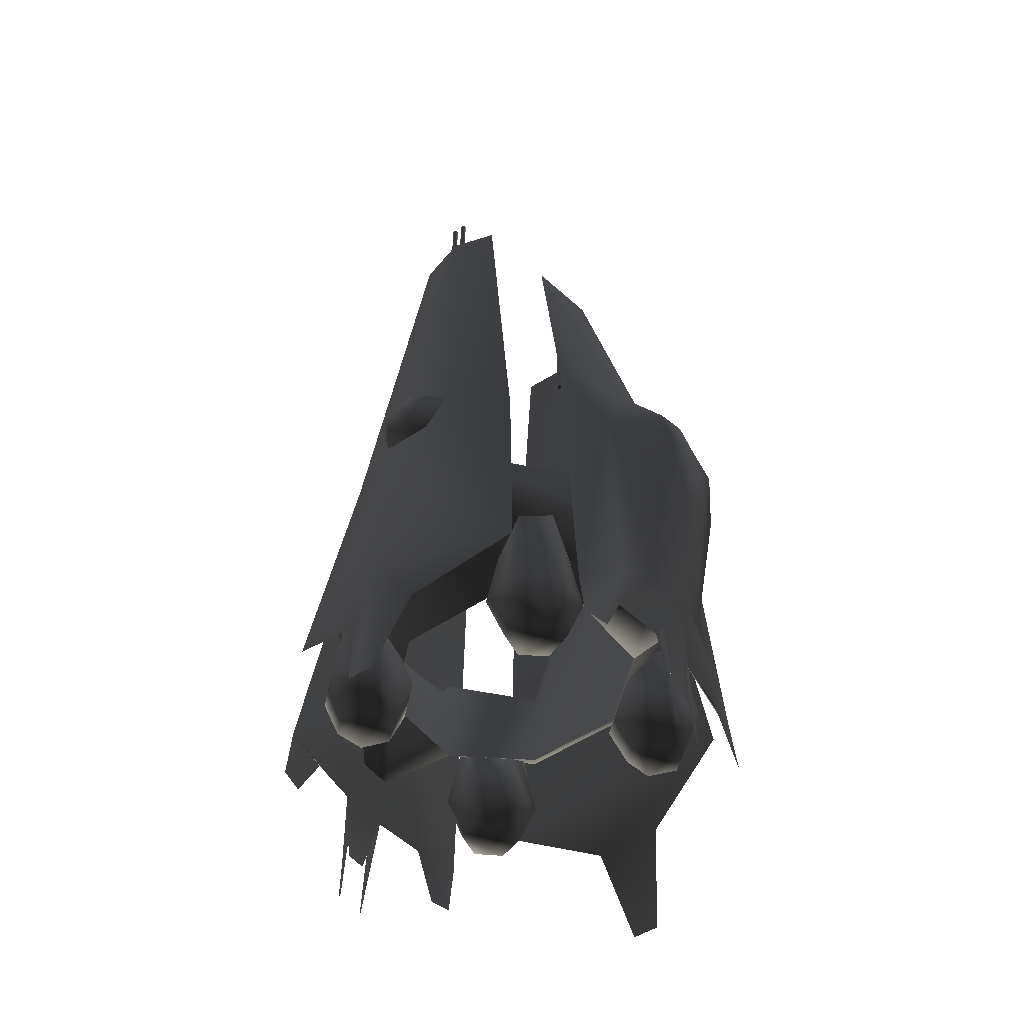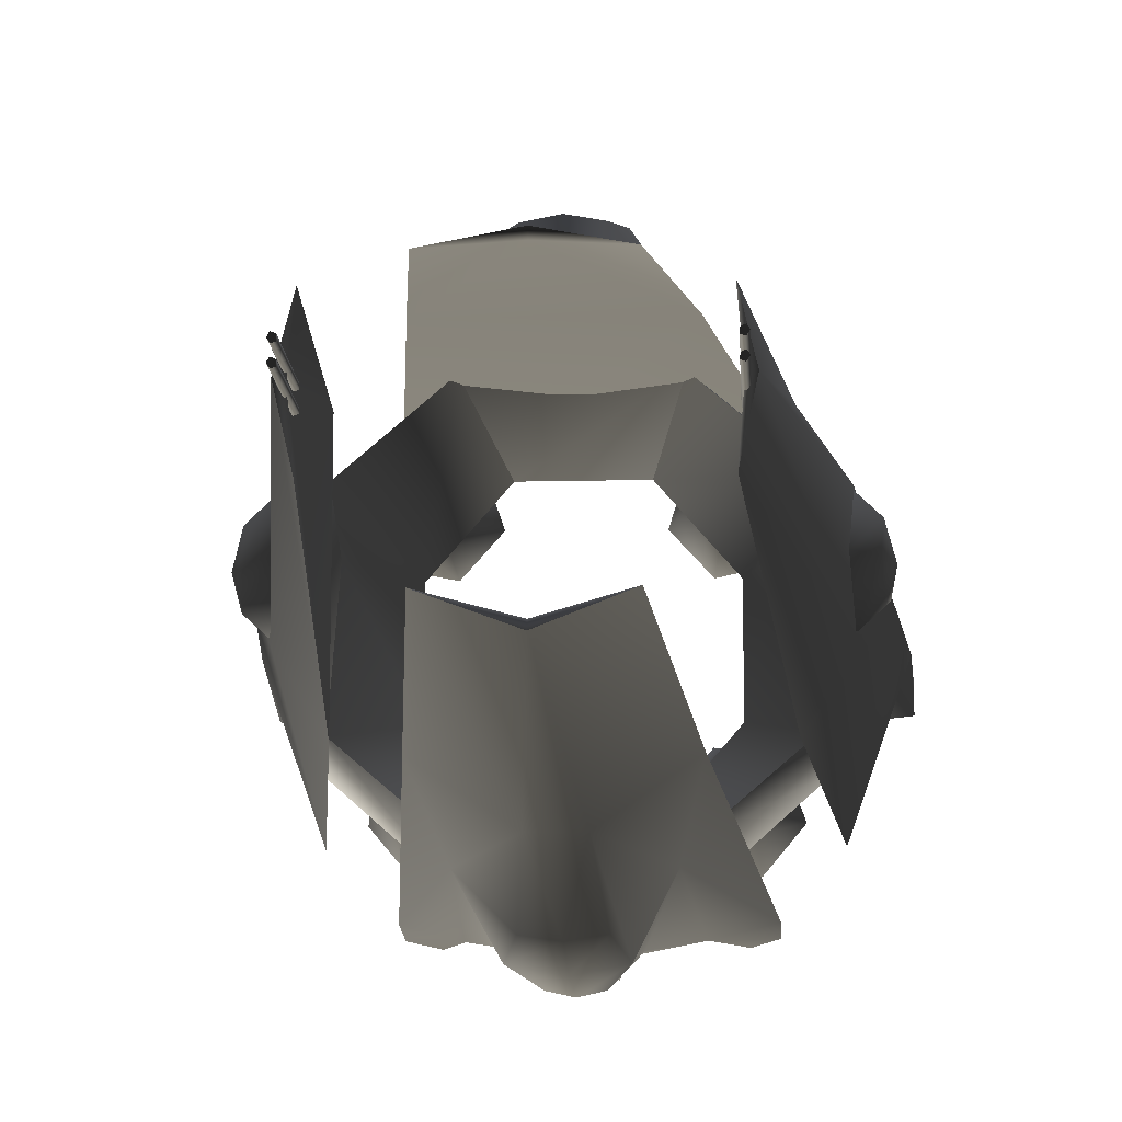
<metadata>
{"format":"obj","ext":"obj","renderer":"f3d","projection":"perspective","resolution":1024,"background":"white","views":[{"elev":-50.6,"azim":-53.4,"up":"+Z"},{"elev":-12.9,"azim":3.2,"up":"+Y"}]}
</metadata>
<code>
v  1.313 -0.7261 -1.746
v  1.215 -0.6483 -1.088
v  0.5756 -1.197 -1.088
v  0.628 -1.332 -1.746
v  -0.628 -1.332 -1.746
v  -0.5756 -1.197 -1.088
v  -1.215 -0.6483 -1.088
v  -1.313 -0.7261 -1.746
v  0.628 1.332 -1.746
v  0.5756 1.197 -1.088
v  1.215 0.6483 -1.088
v  1.313 0.7261 -1.746
v  -1.313 0.7261 -1.746
v  -1.215 0.6483 -1.088
v  -0.5756 1.197 -1.088
v  -0.628 1.332 -1.746
v  0.3695 0.9277 -2.247
v  0.8384 0.3849 -2.247
v  -0.3695 -0.9277 -2.247
v  -0.8384 -0.3849 -2.247
v  -1.026 0 -0.032
v  1.026 0 -0.032
v  -0.3695 0.9277 -2.247
v  0.3695 -0.9277 -2.247
v  -0.8384 0.3849 -2.247
v  0.8384 -0.3849 -2.247
v  -0.1377 1.392 -2.473
v  0.1377 1.392 -2.473
v  0.1377 -1.392 -2.473
v  -0.1377 -1.392 -2.473
v  -0.5714 0.761 -2.909
v  -0.7254 0.5867 -2.909
v  -0.9533 0.6328 -2.909
v  -0.6454 0.9815 -2.909
v  -0.8734 1.028 -2.909
v  -1.027 0.8533 -2.909
v  -0.5564 1.082 -2.561
v  -0.6248 1.005 -1.979
v  -0.5409 0.7548 -2.231
v  -0.4396 0.7343 -2.561
v  -0.7155 0.5572 -2.232
v  -0.9161 1.155 -2.561
v  -0.8833 1.057 -1.762
v  -0.6826 0.4592 -2.561
v  -1.159 0.88 -2.561
v  -1.058 0.8595 -1.771
v  -1.042 0.532 -2.561
v  -0.9739 0.6095 -2.001
v  0.7284 0.5854 -2.909
v  0.5719 0.7574 -2.909
v  0.6426 0.979 -2.909
v  0.9557 0.6349 -2.909
v  1.026 0.8565 -2.909
v  0.8699 1.029 -2.909
v  1.046 0.5356 -2.561
v  0.9771 0.6124 -1.979
v  0.7193 0.5561 -2.231
v  0.6877 0.4575 -2.561
v  0.5419 0.7511 -2.232
v  1.158 0.8853 -2.561
v  1.057 0.8637 -1.762
v  0.4407 0.729 -2.561
v  0.911 1.157 -2.561
v  0.88 1.059 -1.771
v  0.5523 1.079 -2.561
v  0.6222 1.002 -2.001
v  0.5698 -0.7675 -2.909
v  0.7187 -0.5889 -2.909
v  0.9479 -0.6285 -2.909
v  0.65 -0.9858 -2.909
v  0.8792 -1.025 -2.909
v  1.028 -0.8468 -2.909
v  0.5643 -1.089 -2.561
v  0.631 -1.01 -1.979
v  0.5398 -0.7622 -2.231
v  0.4377 -0.7446 -2.561
v  0.7087 -0.5597 -2.232
v  0.9259 -1.152 -2.561
v  0.8911 -1.055 -1.762
v  0.6727 -0.4627 -2.561
v  1.161 -0.8698 -2.562
v  1.06 -0.8521 -1.771
v  1.034 -0.5253 -2.562
v  0.9687 -0.6046 -2.001
v  -0.7197 -0.5885 -2.909
v  -0.5704 -0.7669 -2.909
v  -0.6503 -0.9854 -2.909
v  -0.9488 -0.6286 -2.909
v  -1.029 -0.847 -2.909
v  -0.8794 -1.025 -2.909
v  -1.035 -0.5256 -2.561
v  -0.9683 -0.6052 -1.979
v  -0.7087 -0.5596 -2.231
v  -0.6733 -0.4624 -2.561
v  -0.5395 -0.7619 -2.232
v  -1.161 -0.8703 -2.561
v  -1.059 -0.8529 -1.761
v  -0.4378 -0.7439 -2.561
v  -0.9255 -1.152 -2.561
v  -0.8896 -1.055 -1.771
v  -0.5639 -1.089 -2.562
v  -0.63 -1.01 -2.001
v  -0.000207 1.768 -0.2847
v  -0.2182 1.733 -0.3022
v  -0.1528 1.346 0.3163
v  -0.3075 1.822 -0.6945
v  -0.5402 1.401 -0.4423
v  0.1526 1.346 0.3163
v  -0.000128 0.847 2.356
v  -0.6813 1.019 0.4816
v  -0.000184 1.873 -0.7791
v  -0.1556 1.867 -1.459
v  -0.000476 1.901 -1.453
v  0.3072 1.822 -0.6945
v  0.1547 1.867 -1.459
v  -0.000342 1.629 -2.421
v  -0.3141 1.566 -2.333
v  -0.6372 1.494 -2.515
v  -1.019 1.361 -2.825
v  -0.8116 1.448 -3.209
v  -1.019 1.401 -3.211
v  -0.2072 1.491 -2.818
v  -0.6132 1.437 -2.82
v  0.08644 1.539 -3.317
v  -0.08228 1.538 -3.321
v  0.3135 1.566 -2.333
v  0.6468 1.444 -2.819
v  0.2072 1.491 -2.818
v  0.54 1.401 -0.4423
v  0.6369 1.494 -2.515
v  0.856 1.45 -3.207
v  1.019 1.401 -3.211
v  1.019 1.361 -2.825
v  0.6813 1.019 0.4816
v  0.2177 1.733 -0.3022
v  0.4702 0.7027 2.521
v  -0.4702 0.7027 2.521
v  -1.1e-05 0.7935 2.328
v  -0.000301 1.168 -1.648
v  -0.1188 1.556 -3.74
v  -0.1276 1.556 -3.74
v  -0.1273 1.563 -3.74
v  -0.1555 1.525 -2.718
v  -0.1135 1.526 -3.195
v  -0.2072 1.491 -2.818
v  0.1273 1.563 -3.74
v  0.1276 1.556 -3.74
v  0.1188 1.556 -3.74
v  0.1555 1.525 -2.718
v  0.1135 1.526 -3.195
v  0.2072 1.491 -2.818
v  -1.378 0.3669 -0.1867
v  -1.378 -0.3675 -0.1867
v  -0.9395 -0.000106 3.121
v  -0.8536 0.3874 3.064
v  -0.886 -1e-05 3.092
v  -1.112 -0.8067 -0.3444
v  -0.8536 -0.3874 3.064
v  -1.112 0.8067 -0.3444
v  -1.604 0 -1.266
v  -1.366 1.019 -2.412
v  -1.366 -1.019 -2.412
v  -1.722 -0.000341 -2.421
v  -1.596 0.2743 -2.814
v  -1.598 -0.2711 -2.818
v  -1.781 -0.1074 -3.616
v  -1.78 0.1089 -3.613
v  -0.8926 0.02658 2.818
v  -0.9087 0.0512 2.818
v  -0.8948 0.07418 2.818
v  -0.8687 0.03434 2.818
v  -0.8701 0.06376 2.818
v  -0.9087 0.0512 3.499
v  -0.8948 0.07418 3.499
v  -0.8926 0.02658 3.499
v  -0.8687 0.03434 3.499
v  -0.8701 0.06376 3.499
v  -1.495 -0.001313 -0.04946
v  -1.517 0.2134 -0.202
v  -1.579 0 -0.2646
v  -1.517 -0.2142 -0.2045
v  -1.552 0.1332 -0.4513
v  -1.552 -0.1311 -0.4528
v  -1.373 0.3452 -0.1782
v  -1.429 0.2155 -0.5816
v  -1.338 -0.002124 0.06866
v  -1.373 -0.3465 -0.1822
v  -1.43 -0.212 -0.584
v  -0.8926 -0.07288 2.818
v  -0.9087 -0.04826 2.818
v  -0.8948 -0.02528 2.818
v  -0.8687 -0.06512 2.818
v  -0.8701 -0.0357 2.818
v  -0.9087 -0.04826 3.499
v  -0.8948 -0.02528 3.499
v  -0.8926 -0.07288 3.499
v  -0.8687 -0.06512 3.499
v  -0.8701 -0.0357 3.499
v  0.9395 -0.000106 3.121
v  1.378 -0.3675 -0.1867
v  1.378 0.3669 -0.1867
v  1.366 1.019 -2.412
v  1.112 0.8067 -0.3444
v  1.604 0 -1.266
v  0.8536 -0.3874 3.064
v  1.112 -0.8067 -0.3444
v  0.8536 0.3874 3.064
v  0.886 -1e-05 3.092
v  1.366 -1.019 -2.412
v  1.722 -0.000341 -2.421
v  1.596 0.2743 -2.814
v  1.781 -0.1074 -3.616
v  1.598 -0.2711 -2.818
v  1.78 0.1089 -3.613
v  0.8701 0.06376 2.818
v  0.8948 0.07418 2.818
v  0.9087 0.0512 2.818
v  0.8687 0.03434 2.818
v  0.8926 0.02658 2.818
v  0.9087 0.0512 3.499
v  0.8948 0.07418 3.499
v  0.8701 0.06376 3.499
v  0.8687 0.03434 3.499
v  0.8926 0.02658 3.499
v  1.579 0 -0.2646
v  1.517 0.2134 -0.202
v  1.495 -0.001313 -0.04946
v  1.338 -0.002124 0.06866
v  1.517 -0.2142 -0.2045
v  1.373 -0.3465 -0.1822
v  1.373 0.3452 -0.1782
v  1.552 0.1332 -0.4513
v  1.552 -0.1311 -0.4528
v  1.43 -0.212 -0.584
v  1.429 0.2155 -0.5816
v  0.8701 -0.0357 2.818
v  0.8948 -0.02528 2.818
v  0.9087 -0.04826 2.818
v  0.8687 -0.06512 2.818
v  0.8926 -0.07288 2.818
v  0.9087 -0.04826 3.499
v  0.8948 -0.02528 3.499
v  0.8701 -0.0357 3.499
v  0.8687 -0.06512 3.499
v  0.8926 -0.07288 3.499
v  -0.1528 -1.346 0.3163
v  -0.2182 -1.733 -0.3022
v  -0.000207 -1.768 -0.2847
v  0.1526 -1.346 0.3163
v  0.2177 -1.733 -0.3022
v  -0.000184 -1.873 -0.7791
v  -0.3075 -1.822 -0.6945
v  -0.5402 -1.401 -0.4423
v  -0.3141 -1.566 -2.333
v  -0.1556 -1.867 -1.459
v  0.3072 -1.822 -0.6945
v  -0.000476 -1.901 -1.453
v  0.54 -1.401 -0.4423
v  0.1547 -1.867 -1.459
v  -0.000342 -1.629 -2.421
v  0.3135 -1.566 -2.333
v  -0.08228 -1.538 -3.321
v  0.08644 -1.539 -3.317
v  0.2072 -1.491 -2.818
v  0.6369 -1.494 -2.515
v  -0.6132 -1.437 -2.82
v  -0.2072 -1.491 -2.818
v  0.6813 -1.019 0.4816
v  1.019 -1.361 -2.825
v  -0.000128 -0.847 2.356
v  0.4702 -0.7027 2.521
v  -0.4702 -0.7027 2.521
v  -1.1e-05 -0.7935 2.328
v  -0.6813 -1.019 0.4816
v  -1.019 -1.361 -2.825
v  -0.6372 -1.494 -2.515
v  -1.019 -1.401 -3.211
v  -0.8116 -1.448 -3.209
v  1.019 -1.401 -3.211
v  0.856 -1.45 -3.207
v  0.6468 -1.444 -2.819
v  -0.000301 -1.168 -1.648
v  -0.1273 -1.563 -3.74
v  -0.1276 -1.556 -3.74
v  -0.1188 -1.556 -3.74
v  -0.1555 -1.525 -2.718
v  -0.1135 -1.526 -3.195
v  -0.2072 -1.491 -2.818
v  0.1188 -1.556 -3.74
v  0.1276 -1.556 -3.74
v  0.1273 -1.563 -3.74
v  0.1555 -1.525 -2.718
v  0.1135 -1.526 -3.195
v  0.2072 -1.491 -2.818
v  0.7866 0.8342 -2.956
v  0.7873 0.8362 -2.955
v  0.7887 0.8342 -2.955
v  0.7866 0.8342 -2.954
v  -0.8114 0.82 -2.955
v  -0.8128 0.822 -2.955
v  -0.8135 0.82 -2.954
v  -0.8135 0.82 -2.956
v  -0.8043 -0.8108 -2.937
v  -0.8036 -0.8089 -2.936
v  -0.8023 -0.8108 -2.936
v  -0.8043 -0.8108 -2.935
v  0.8016 -0.8017 -2.936
v  0.8002 -0.7998 -2.936
v  0.7995 -0.8017 -2.935
v  0.7995 -0.8017 -2.937
v  -1.586 0.000611 -0.2546
v  -1.587 0.00249 -0.256
v  -1.587 0.000317 -0.2569
v  -1.585 0.000905 -0.2563
v  -0.8915 -0.001371 3.532
v  -0.8934 0 3.532
v  -0.8915 0.000686 3.531
v  -0.8915 0.000686 3.533
v  1.592 -0.000764 -0.2605
v  1.592 0.001409 -0.2613
v  1.592 -0.00047 -0.2627
v  1.594 -0.000176 -0.2609
v  0.000485 1.023 -2.392
v  -0.001454 1.025 -2.392
v  0.000485 1.025 -2.393
v  0.000485 1.025 -2.39
v  -0.001371 -0.8498 2.355
v  0 -0.8517 2.355
v  0.000686 -0.8498 2.357
v  0.000686 -0.8498 2.354
v  0.000686 0.8498 2.357
v  0 0.8517 2.355
v  -0.001371 0.8498 2.355
v  0.000686 0.8498 2.354
v  1.781 0.000485 -3.611
v  1.782 -0.001454 -3.611
v  1.783 0.000485 -3.61
v  1.783 0.000485 -3.612
v  -1.781 -0.000485 -3.61
v  -1.782 0.001454 -3.611
v  -1.783 -0.000485 -3.611
v  -1.781 -0.000485 -3.612
v  -0.001991 -1.633 -2.408
v  -0.00062 -1.635 -2.408
v  6.6e-05 -1.633 -2.406
v  6.6e-05 -1.633 -2.409
v  0.000485 1.635 -2.408
v  -0.00188 1.635 -2.408
v  -0.000543 1.633 -2.406
v  -0.000543 1.633 -2.409
v  -0.8043 0.8242 -2.956
v  -0.8062 0.8249 -2.955
v  -0.8043 0.8262 -2.955
v  -0.8043 0.8242 -2.954
v  0.812 0.8203 -2.956
v  0.8101 0.8217 -2.956
v  0.812 0.8224 -2.957
v  0.812 0.8224 -2.954
v  0.005923 1.639 -0.6238
v  -0.008542 1.649 -0.6238
v  0.005923 1.654 -0.6327
v  0.005923 1.654 -0.615
v  0.8896 0.000686 3.533
v  0.8877 0 3.532
v  0.8896 -0.001371 3.532
v  0.8896 0.000686 3.531
v  0.000485 0.7524 1.871
v  -0.001454 0.7517 1.87
v  0.000485 0.7503 1.87
v  0.000485 0.7524 1.869
g frm-bool1
f 1 2 3
f 4 1 3
f 5 6 7
f 8 5 7
f 9 10 11
f 12 9 11
f 13 14 15
f 16 13 15
f 17 18 11
f 10 17 11
f 6 19 20
f 7 6 20
f 7 21 14
f 11 22 2
f 23 17 10
f 15 23 10
f 3 24 19
f 6 3 19
f 25 23 15
f 14 25 15
f 26 24 3
f 2 26 3
f 18 12 1
f 26 18 1
f 16 23 25
f 13 16 25
f 23 16 27
f 23 27 28
f 17 23 28
f 17 28 9
f 24 29 30
f 19 24 30
f 27 16 9
f 28 27 9
f 4 24 26
f 1 4 26
f 17 9 12
f 18 17 12
f 13 25 20
f 8 13 20
f 8 20 19
f 5 8 19
f 5 30 29
f 4 5 29
f 20 25 21
f 25 14 21
f 20 21 7
f 18 22 11
f 18 26 22
f 26 2 22
f 19 30 5
f 24 4 29
g frm-cyl30
f 31 32 33
f 34 31 33
f 35 34 33
f 33 36 35
f 37 38 39
f 40 37 39
f 40 39 41
f 42 43 38
f 37 42 38
f 37 40 34
f 37 34 35
f 42 37 35
f 44 40 41
f 40 31 34
f 44 32 31
f 40 44 31
f 45 46 43
f 42 45 43
f 47 48 46
f 45 47 46
f 45 42 36
f 45 36 33
f 47 45 33
f 47 44 48
f 47 33 32
f 44 47 32
f 44 41 48
f 42 35 36
g frm-cyl51
f 49 50 51
f 52 49 51
f 53 52 51
f 51 54 53
f 55 56 57
f 58 55 57
f 58 57 59
f 60 61 56
f 55 60 56
f 55 58 52
f 55 52 53
f 60 55 53
f 62 58 59
f 58 49 52
f 62 50 49
f 58 62 49
f 63 64 61
f 60 63 61
f 65 66 64
f 63 65 64
f 63 60 54
f 63 54 51
f 65 63 51
f 65 62 66
f 65 51 50
f 62 65 50
f 62 59 66
f 60 53 54
g frm-cyl50
f 67 68 69
f 70 67 69
f 71 70 69
f 69 72 71
f 73 74 75
f 76 73 75
f 76 75 77
f 78 79 74
f 73 78 74
f 73 76 70
f 73 70 71
f 78 73 71
f 80 76 77
f 76 67 70
f 80 68 67
f 76 80 67
f 81 82 79
f 78 81 79
f 83 84 82
f 81 83 82
f 81 78 72
f 81 72 69
f 83 81 69
f 83 80 84
f 83 69 68
f 80 83 68
f 80 77 84
f 78 71 72
g frm-cyl49
f 85 86 87
f 88 85 87
f 89 88 87
f 87 90 89
f 91 92 93
f 94 91 93
f 94 93 95
f 96 97 92
f 91 96 92
f 91 94 88
f 91 88 89
f 96 91 89
f 98 94 95
f 94 85 88
f 98 86 85
f 94 98 85
f 99 100 97
f 96 99 97
f 101 102 100
f 99 101 100
f 99 96 90
f 99 90 87
f 101 99 87
f 101 98 102
f 101 87 86
f 98 101 86
f 98 95 102
f 96 89 90
g frm-zz_base_1_11
f 103 104 105
f 105 104 106
f 107 105 106
f 105 108 103
f 108 105 109
f 105 110 109
f 110 105 107
f 111 106 104
f 103 111 104
f 107 106 112
f 106 111 113
f 112 106 113
f 111 114 115
f 113 111 115
f 114 111 103
f 113 116 117
f 112 113 117
f 116 113 115
f 117 107 112
f 107 117 118
f 118 117 116
f 119 107 118
f 120 121 118
f 122 123 118
f 116 122 118
f 123 120 118
f 119 118 121
f 107 119 110
f 116 124 125
f 126 116 115
f 116 126 127
f 127 128 116
f 128 124 116
f 122 116 125
f 115 114 126
f 114 129 126
f 126 129 130
f 126 130 127
f 127 130 131
f 130 132 131
f 129 133 130
f 133 132 130
f 134 133 129
f 129 114 135
f 108 129 135
f 108 134 129
f 135 114 103
f 108 135 103
f 136 134 108
f 109 136 108
f 110 137 109
f 138 136 109
f 109 137 138
f 139 133 134
f 134 136 138
f 134 110 139
f 138 110 134
f 127 133 139
f 133 127 132
f 128 127 139
f 127 131 132
f 128 122 124
f 122 128 139
f 122 125 124
f 119 123 122
f 139 119 122
f 110 119 139
f 119 121 120
f 123 119 120
f 110 138 137
g frm-cyl25
f 140 141 142
f 142 143 144
f 140 142 144
f 144 143 145
f 140 144 145
f 141 140 145
f 141 145 143
f 142 141 143
g frm-cyl55
f 146 147 148
f 149 146 148
f 150 149 148
f 151 149 150
f 151 150 147
f 150 148 147
f 151 147 146
f 149 151 146
g frm-zz_base_1_22
f 152 153 154
f 154 155 152
f 156 155 154
f 157 158 154
f 153 157 154
f 154 158 156
f 155 159 152
f 152 159 160
f 152 160 153
f 159 161 160
f 162 160 163
f 160 162 153
f 163 160 161
f 164 163 161
f 165 163 166
f 164 167 163
f 163 165 162
f 163 167 166
f 162 157 153
f 165 166 167
f 164 165 167
f 165 164 161
f 162 165 161
f 161 159 162
f 159 157 162
f 159 155 156
f 156 157 159
f 157 156 158
g frm-cyl48
f 168 169 170
f 171 168 170
f 170 172 171
f 169 173 174
f 170 169 174
f 175 176 177
f 173 175 177
f 177 174 173
f 168 175 173
f 169 168 173
f 171 176 175
f 168 171 175
f 171 172 176
f 172 177 176
f 170 174 177
f 172 170 177
g frm-sphere7
f 178 179 180
f 181 178 180
f 179 182 180
f 183 181 180
f 182 183 180
f 184 179 178
f 185 182 179
f 184 185 179
f 186 184 178
f 186 178 181
f 187 186 181
f 187 181 183
f 188 187 183
f 188 183 182
f 185 188 182
g frm-cyl52
f 189 190 191
f 192 189 191
f 191 193 192
f 190 194 195
f 191 190 195
f 196 197 198
f 194 196 198
f 198 195 194
f 189 196 194
f 190 189 194
f 192 197 196
f 189 192 196
f 192 193 197
f 193 198 197
f 191 195 198
f 193 191 198
g frm-zz_base_1_23
f 199 200 201
f 202 203 201
f 204 202 201
f 201 203 199
f 200 204 201
f 205 206 200
f 199 205 200
f 200 206 204
f 203 207 199
f 199 207 208
f 208 205 199
f 206 209 204
f 210 204 209
f 202 204 210
f 202 210 211
f 212 210 213
f 210 214 211
f 209 213 210
f 212 214 210
f 212 213 211
f 214 212 211
f 211 213 209
f 202 211 209
f 209 206 202
f 206 203 202
f 205 208 206
f 203 206 208
f 208 207 203
g frm-cyl53
f 215 216 217
f 218 215 217
f 217 219 218
f 220 217 216
f 221 220 216
f 221 222 223
f 220 221 223
f 223 224 220
f 224 219 217
f 220 224 217
f 224 223 219
f 223 218 219
f 222 215 218
f 223 222 218
f 221 216 215
f 222 221 215
g frm-sphere8
f 225 226 227
f 227 226 228
f 225 227 229
f 227 228 230
f 229 227 230
f 226 231 228
f 226 232 231
f 225 232 226
f 225 229 233
f 225 233 232
f 229 230 234
f 233 229 234
f 233 234 235
f 232 233 235
f 232 235 231
g frm-cyl54
f 236 237 238
f 239 236 238
f 238 240 239
f 241 238 237
f 242 241 237
f 242 243 244
f 241 242 244
f 244 245 241
f 245 240 238
f 241 245 238
f 245 244 240
f 244 239 240
f 243 236 239
f 244 243 239
f 242 237 236
f 243 242 236
g frm-zz_base_1_24
f 246 247 248
f 248 249 246
f 248 250 249
f 248 251 250
f 252 251 248
f 247 252 248
f 247 246 253
f 252 247 253
f 252 253 254
f 255 252 254
f 251 252 255
f 256 251 257
f 257 251 255
f 251 256 250
f 250 256 249
f 256 258 249
f 259 256 257
f 258 256 259
f 260 257 255
f 257 260 261
f 259 257 261
f 254 260 255
f 262 263 260
f 260 264 265
f 265 261 260
f 260 254 266
f 266 267 260
f 260 263 264
f 262 260 267
f 261 258 259
f 258 261 265
f 268 249 258
f 269 268 258
f 269 258 265
f 270 246 249
f 249 268 270
f 268 271 270
f 270 272 246
f 270 271 273
f 273 272 270
f 272 274 246
f 253 246 274
f 253 275 276
f 254 253 276
f 274 275 253
f 276 277 278
f 254 276 266
f 276 278 266
f 277 276 275
f 265 279 269
f 280 279 265
f 264 281 265
f 280 265 281
f 268 269 282
f 282 269 264
f 266 275 282
f 267 266 282
f 282 274 268
f 282 264 267
f 282 275 274
f 269 281 264
f 262 267 264
f 263 262 264
f 277 275 266
f 278 277 266
f 272 273 274
f 268 274 273
f 273 271 268
f 280 281 269
f 279 280 269
g frm-cyl56
f 283 284 285
f 286 283 285
f 287 286 285
f 288 286 287
f 288 287 284
f 287 285 284
f 288 284 283
f 286 288 283
g frm-cyl57
f 289 290 291
f 291 292 293
f 289 291 293
f 293 292 294
f 289 293 294
f 290 289 294
f 290 294 292
f 291 290 292
g frm-ltthrust
f 295 296 297
f 298 297 296
f 297 298 295
f 296 295 298
g frm-rtthrust
f 299 300 301
f 300 299 302
f 301 302 299
f 302 301 300
g frm-rbthrust
f 303 304 305
f 306 305 304
f 305 306 303
f 304 303 306
g frm-lbthrust
f 307 308 309
f 308 307 310
f 309 310 307
f 310 309 308
g frm-turwepemt1
f 311 312 313
f 312 311 314
f 313 314 311
f 314 313 312
g frm-rwepemt
f 315 316 317
f 316 315 318
f 317 318 315
f 318 317 316
g frm-turwepemt2
f 319 320 321
f 322 321 320
f 321 322 319
f 320 319 322
g frm-trail
f 323 324 325
f 324 323 326
f 325 326 323
f 326 325 324
g frm-SS06
f 327 328 329
f 328 327 330
f 329 330 327
f 330 329 328
g frm-SS05
f 331 332 333
f 334 333 332
f 333 334 331
f 332 331 334
g frm-SS04
f 335 336 337
f 336 335 338
f 337 338 335
f 338 337 336
g frm-SS03
f 339 340 341
f 342 341 340
f 341 342 339
f 340 339 342
g frm-SS02
f 343 344 345
f 344 343 346
f 345 346 343
f 346 345 344
g frm-SS01
f 347 348 349
f 348 347 350
f 349 350 347
f 350 349 348
g frm-rsmoke
f 351 352 353
f 354 353 352
f 353 354 351
f 352 351 354
g frm-lsmoke
f 355 356 357
f 356 355 358
f 357 358 355
f 358 357 356
g frm-cockpt
f 359 360 361
f 360 359 362
f 361 362 359
f 362 361 360
g frm-lwepemt
f 363 364 365
f 366 365 364
f 365 366 363
f 364 363 366
g frm-missemt
f 367 368 369
f 370 369 368
f 369 370 367
f 368 367 370

</code>
